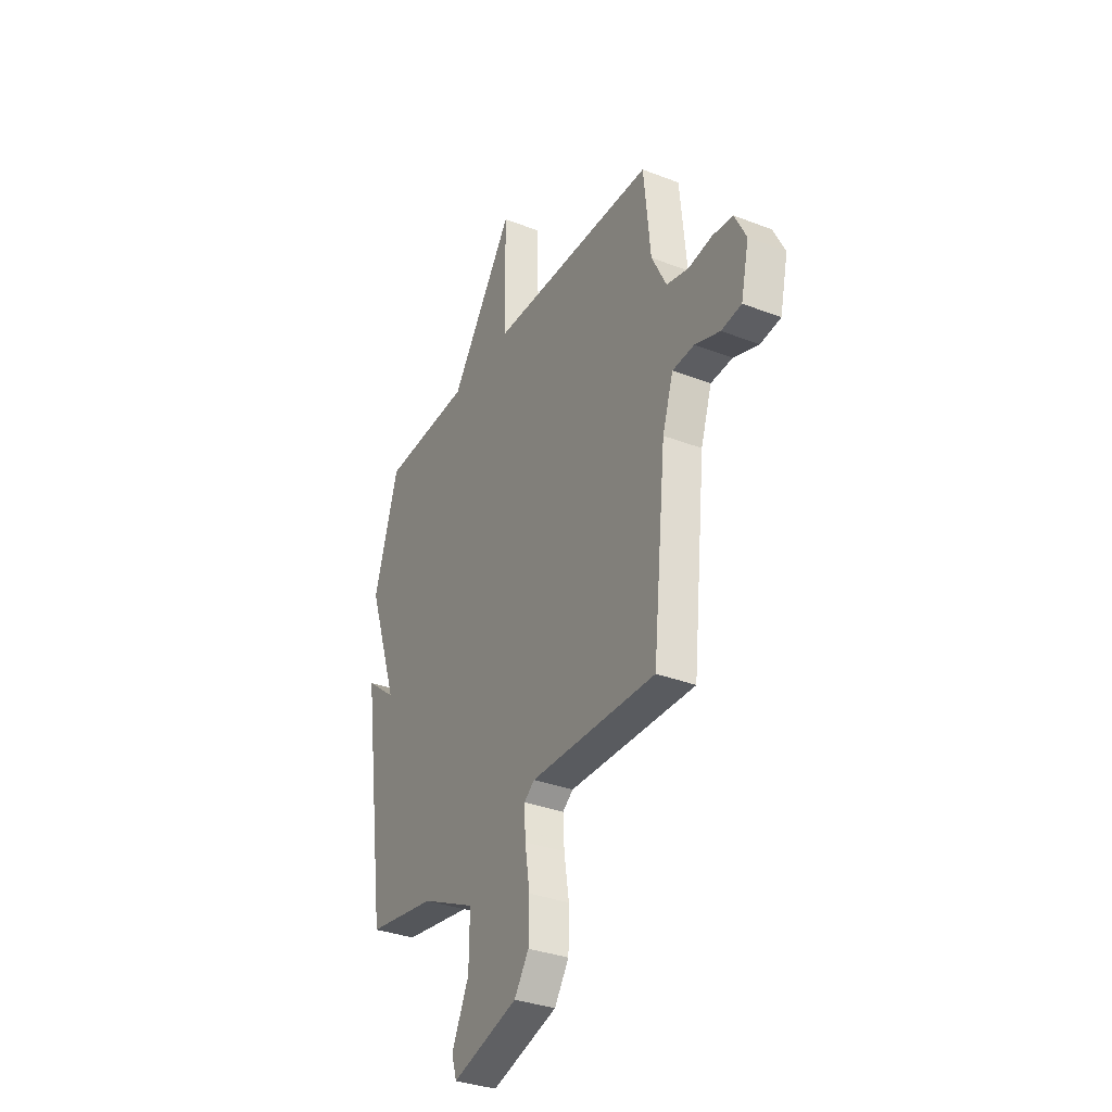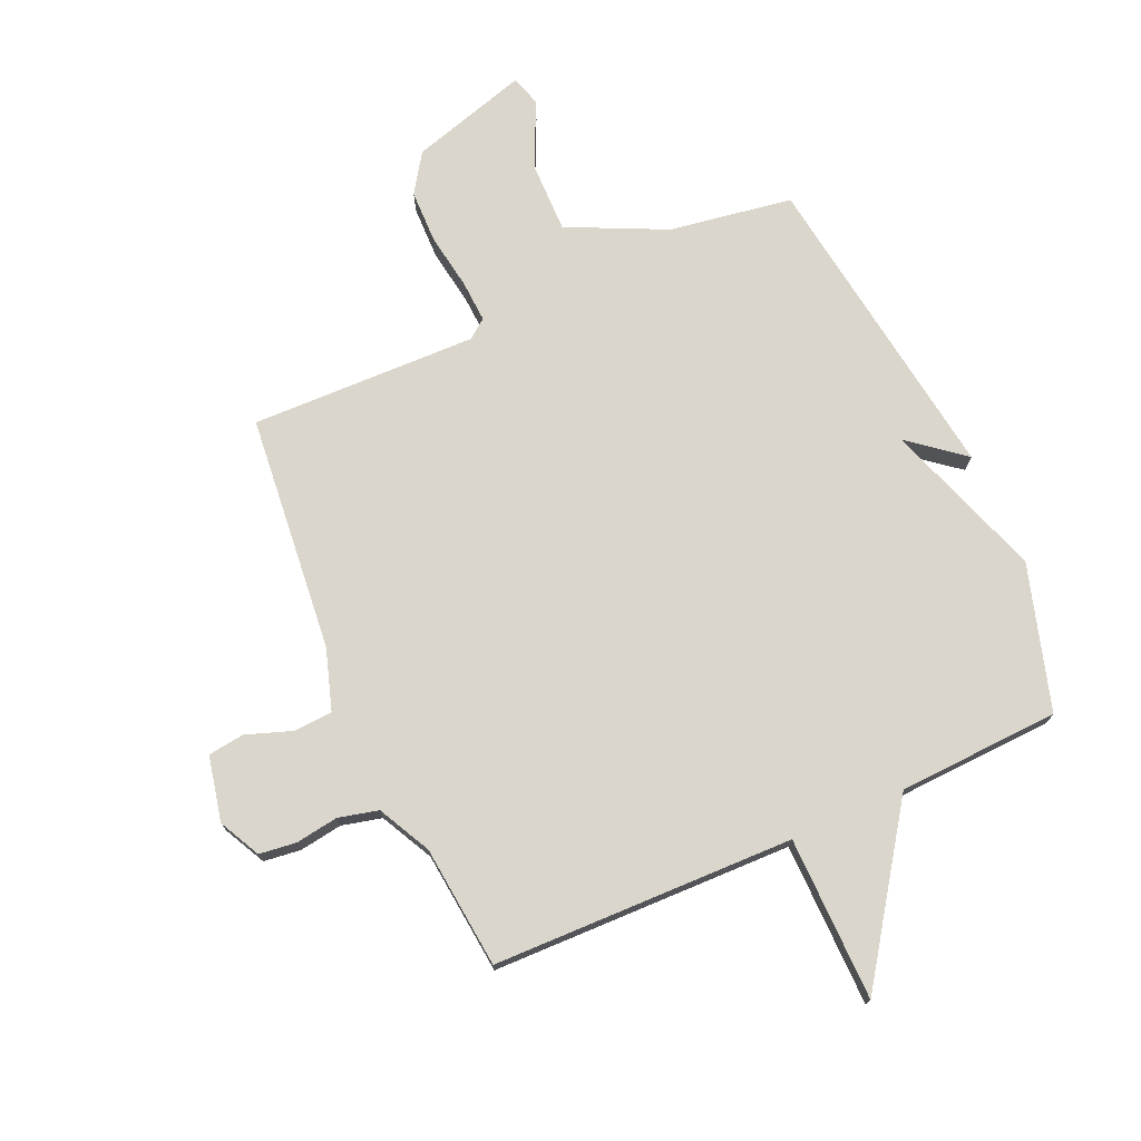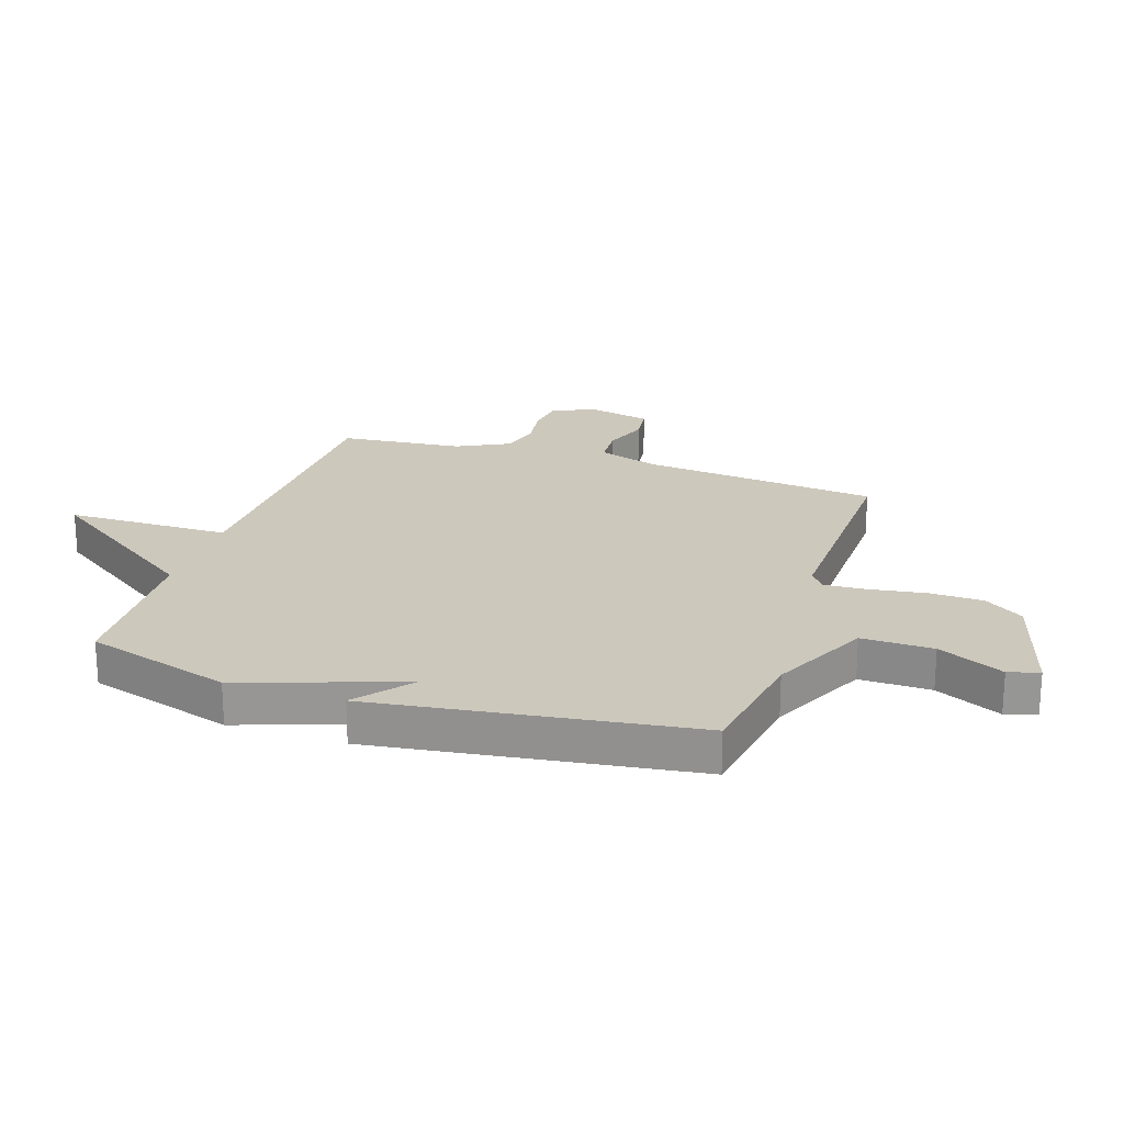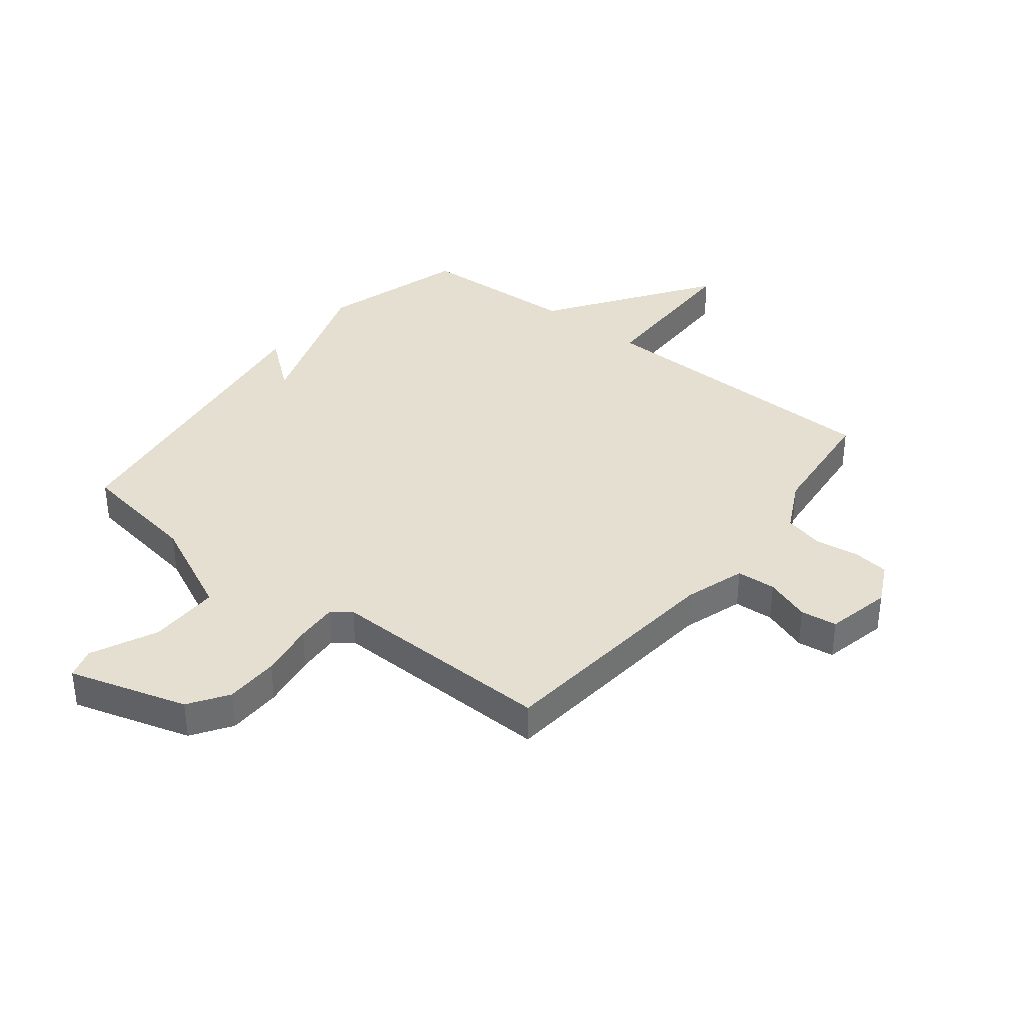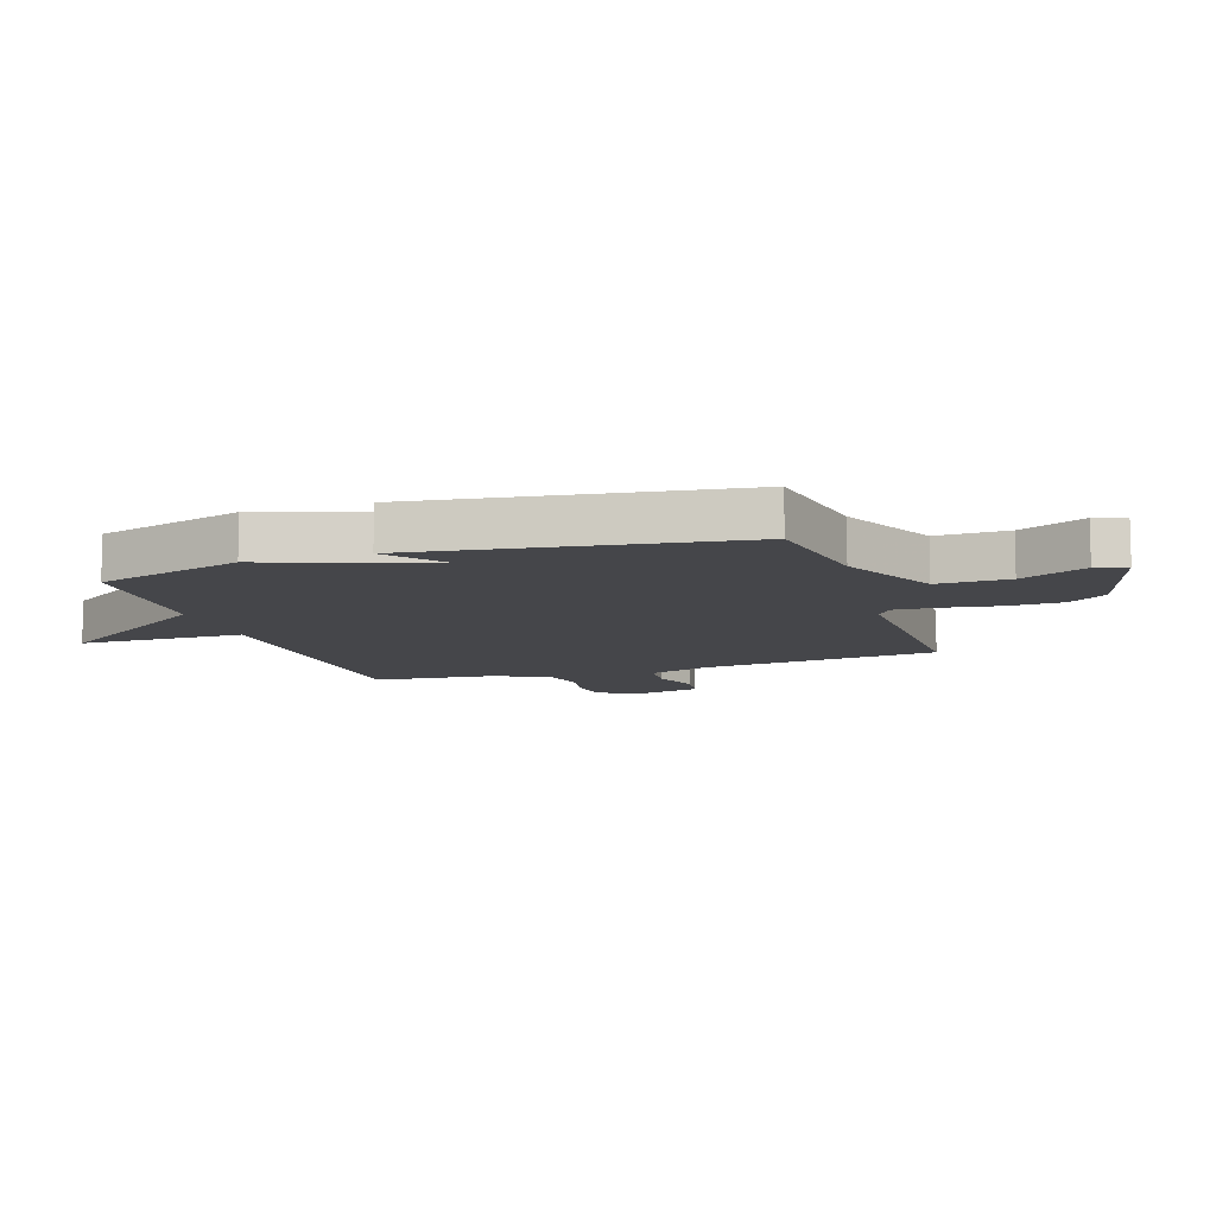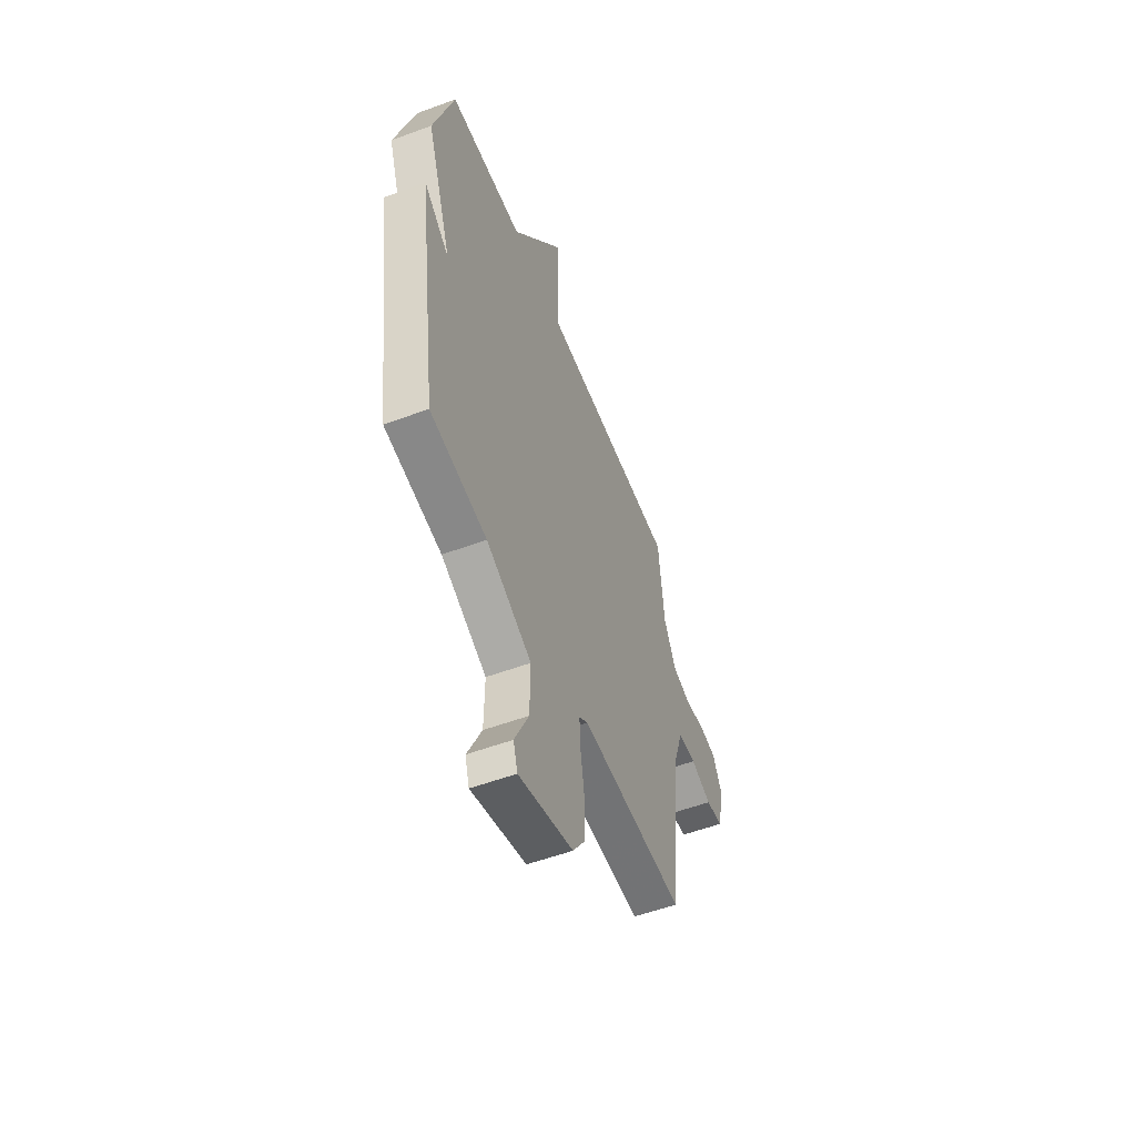
<metadata>
{"format":"obj","ext":"obj","renderer":"f3d","projection":"perspective","resolution":1024,"background":"white","views":[{"elev":-33.6,"azim":-117.8,"up":"+Z"},{"elev":74.0,"azim":-24.1,"up":"+Y"},{"elev":22.1,"azim":108.3,"up":"+Y"},{"elev":36.8,"azim":-141.9,"up":"+Y"},{"elev":-9.9,"azim":108.2,"up":"+Y"},{"elev":-54.6,"azim":111.4,"up":"+Z"}]}
</metadata>
<code>
v 0.5 0.07 0.5
v 0.576 0.07 0.249
v 0.482 0.07 -0.027
v 0.576 0.07 0.049
v 0.5 0.07 -0.5
v 0.288 0.07 -0.534
v 0.118 0.07 -0.615
v 0.12 0.07 -0.738
v 0.173 0.07 -0.851
v 0.157 0.07 -0.904
v -0.047 0.07 -0.844
v -0.092 0.07 -0.777
v -0.094 0.07 -0.684
v -0.079 0.07 -0.588
v -0.075 0.07 -0.515
v -0.108 0.07 -0.49
v -0.5 0.07 -0.5
v -0.542 0.07 -0.09
v -0.576 0.07 0.015
v -0.644 0.07 0.019
v -0.722 0.07 -0.009
v -0.785 0.07 -0.001
v -0.81 0.07 0.111
v -0.774 0.07 0.183
v -0.71 0.07 0.191
v -0.636 0.07 0.18
v -0.567 0.07 0.197
v -0.521 0.07 0.288
v -0.5 0.07 0.5
v 0.021 0.07 0.512
v 0.024 0.07 0.795
v 0.221 0.07 0.512
v 0.5 0 0.5
v 0.576 0 0.249
v 0.482 0 -0.027
v 0.576 0 0.049
v 0.5 0 -0.5
v 0.288 0 -0.534
v 0.118 0 -0.615
v 0.12 0 -0.738
v 0.173 0 -0.851
v 0.157 0 -0.904
v -0.047 0 -0.844
v -0.092 0 -0.777
v -0.094 0 -0.684
v -0.079 0 -0.588
v -0.075 0 -0.515
v -0.108 0 -0.49
v -0.5 0 -0.5
v -0.542 0 -0.09
v -0.576 0 0.015
v -0.644 0 0.019
v -0.722 0 -0.009
v -0.785 0 -0.001
v -0.81 0 0.111
v -0.774 0 0.183
v -0.71 0 0.191
v -0.636 0 0.18
v -0.567 0 0.197
v -0.521 0 0.288
v -0.5 0 0.5
v 0.021 0 0.512
v 0.024 0 0.795
v 0.221 0 0.512
f 30 31 32
f 1 2 3
f 32 1 3
f 30 32 3
f 29 30 3
f 28 29 3
f 27 28 3
f 26 27 3
f 24 25 26
f 23 24 26
f 22 23 26
f 21 22 26
f 20 21 26
f 19 20 26 3
f 18 19 3
f 16 17 18 3
f 15 16 3
f 4 5 6
f 3 4 6
f 15 3 6
f 14 15 6
f 12 13 14
f 11 12 14
f 10 11 14
f 9 10 14
f 8 9 14
f 7 8 14
f 6 7 14
f 64 63 62
f 35 34 33
f 35 33 64
f 35 64 62
f 35 62 61
f 35 61 60
f 35 60 59
f 35 59 58
f 58 57 56
f 58 56 55
f 58 55 54
f 58 54 53
f 58 53 52
f 35 58 52 51
f 35 51 50
f 35 50 49 48
f 35 48 47
f 38 37 36
f 38 36 35
f 38 35 47
f 38 47 46
f 46 45 44
f 46 44 43
f 46 43 42
f 46 42 41
f 46 41 40
f 46 40 39
f 46 39 38
f 1 33 34 2
f 2 34 35 3
f 3 35 36 4
f 4 36 37 5
f 5 37 38 6
f 6 38 39 7
f 7 39 40 8
f 8 40 41 9
f 9 41 42 10
f 10 42 43 11
f 11 43 44 12
f 12 44 45 13
f 13 45 46 14
f 14 46 47 15
f 15 47 48 16
f 16 48 49 17
f 17 49 50 18
f 18 50 51 19
f 19 51 52 20
f 20 52 53 21
f 21 53 54 22
f 22 54 55 23
f 23 55 56 24
f 24 56 57 25
f 25 57 58 26
f 26 58 59 27
f 27 59 60 28
f 28 60 61 29
f 29 61 62 30
f 30 62 63 31
f 31 63 64 32
f 32 64 33 1

</code>
